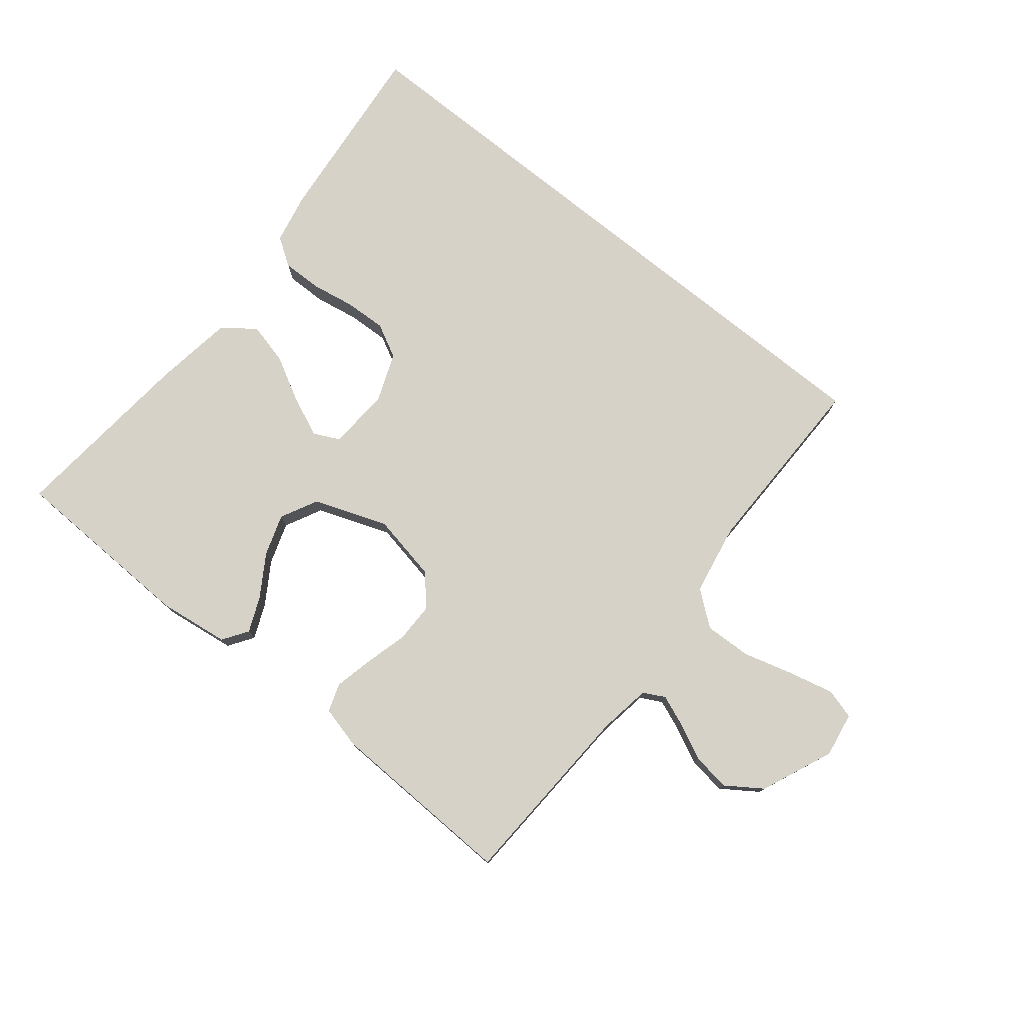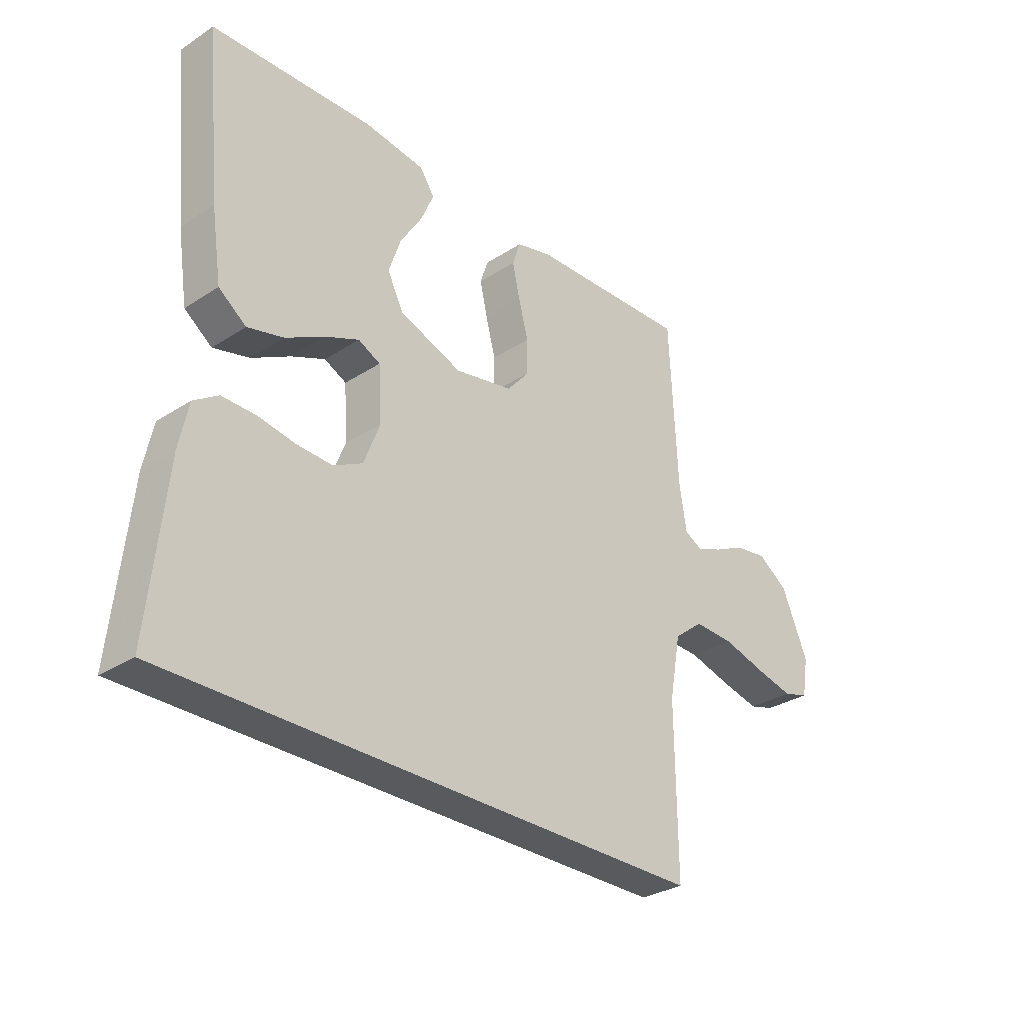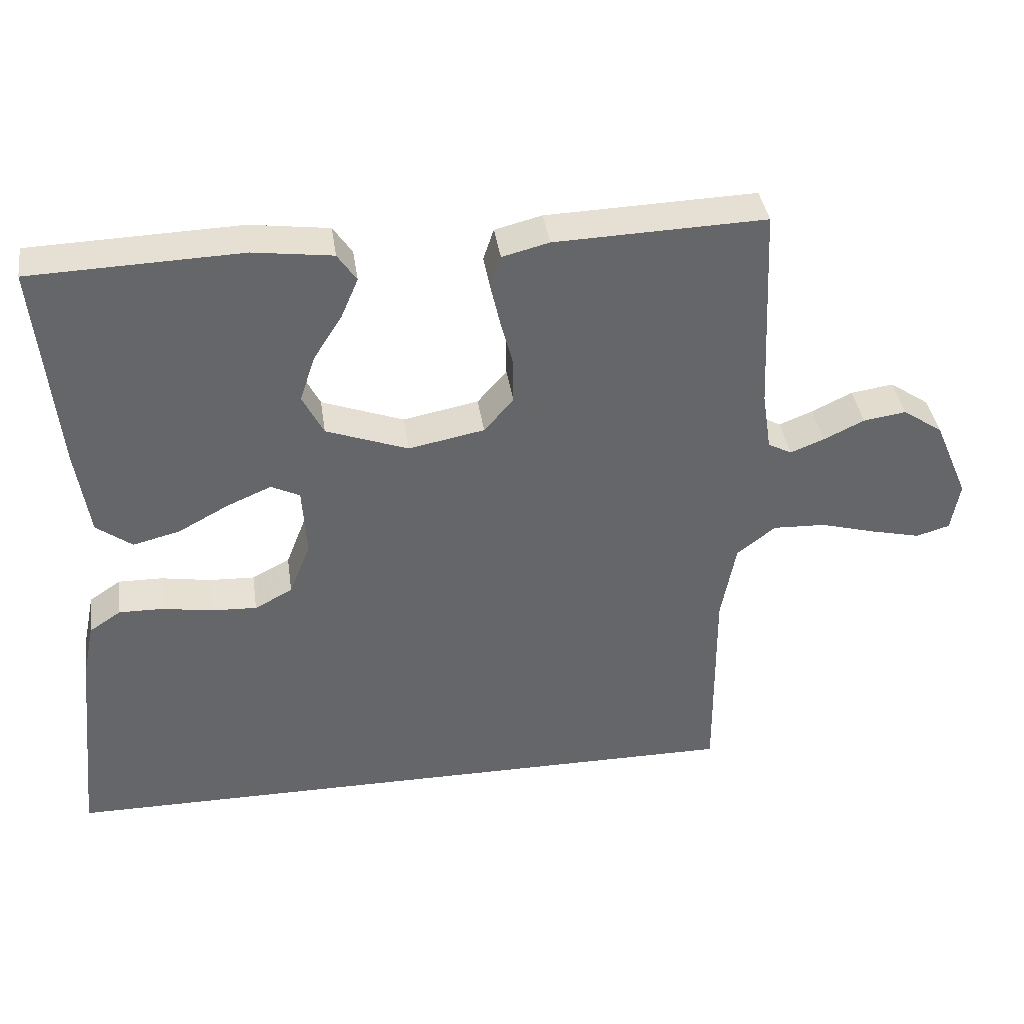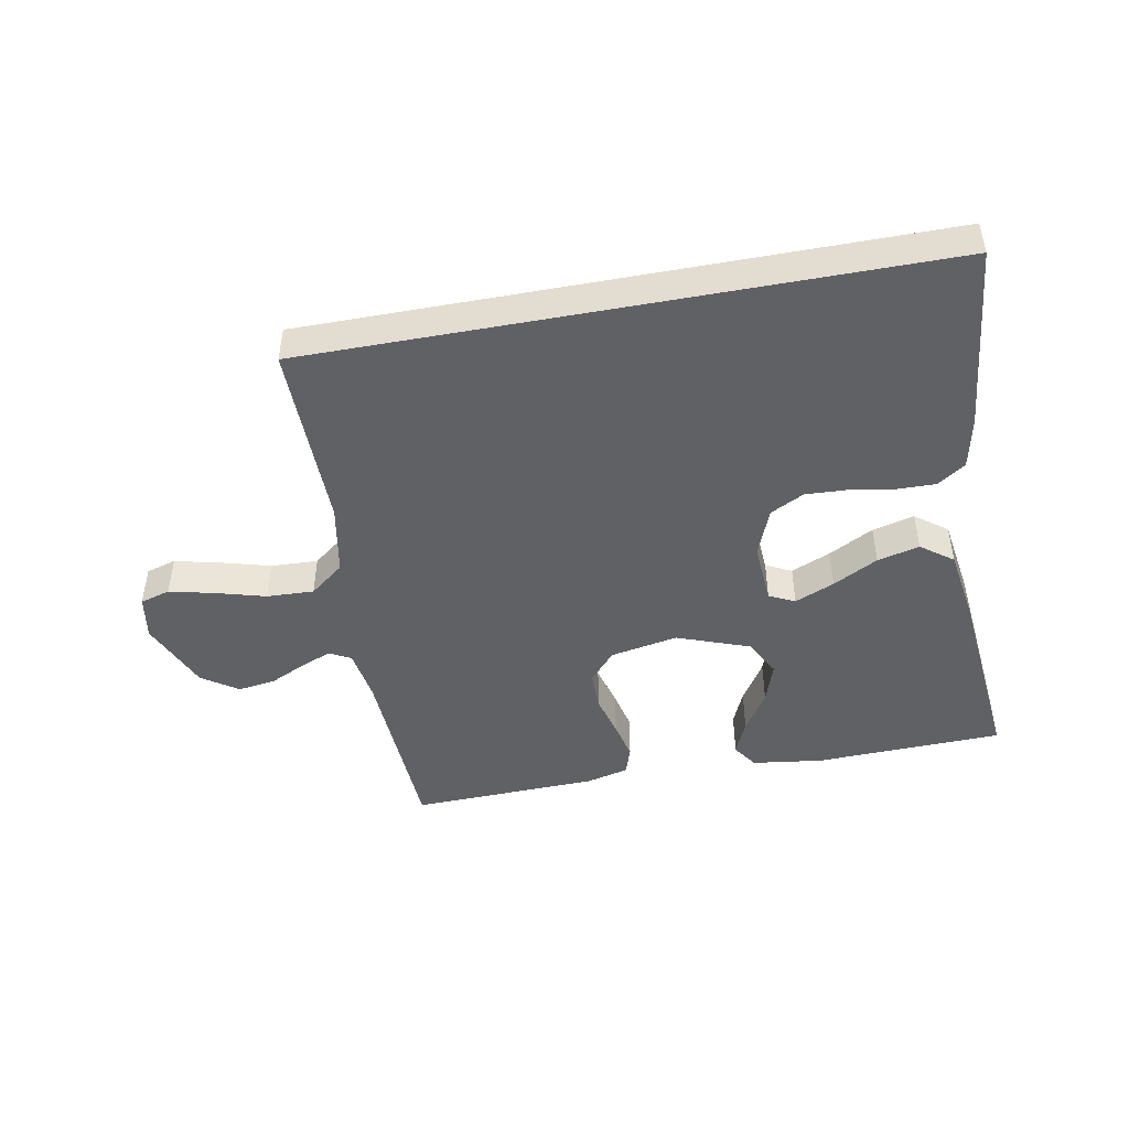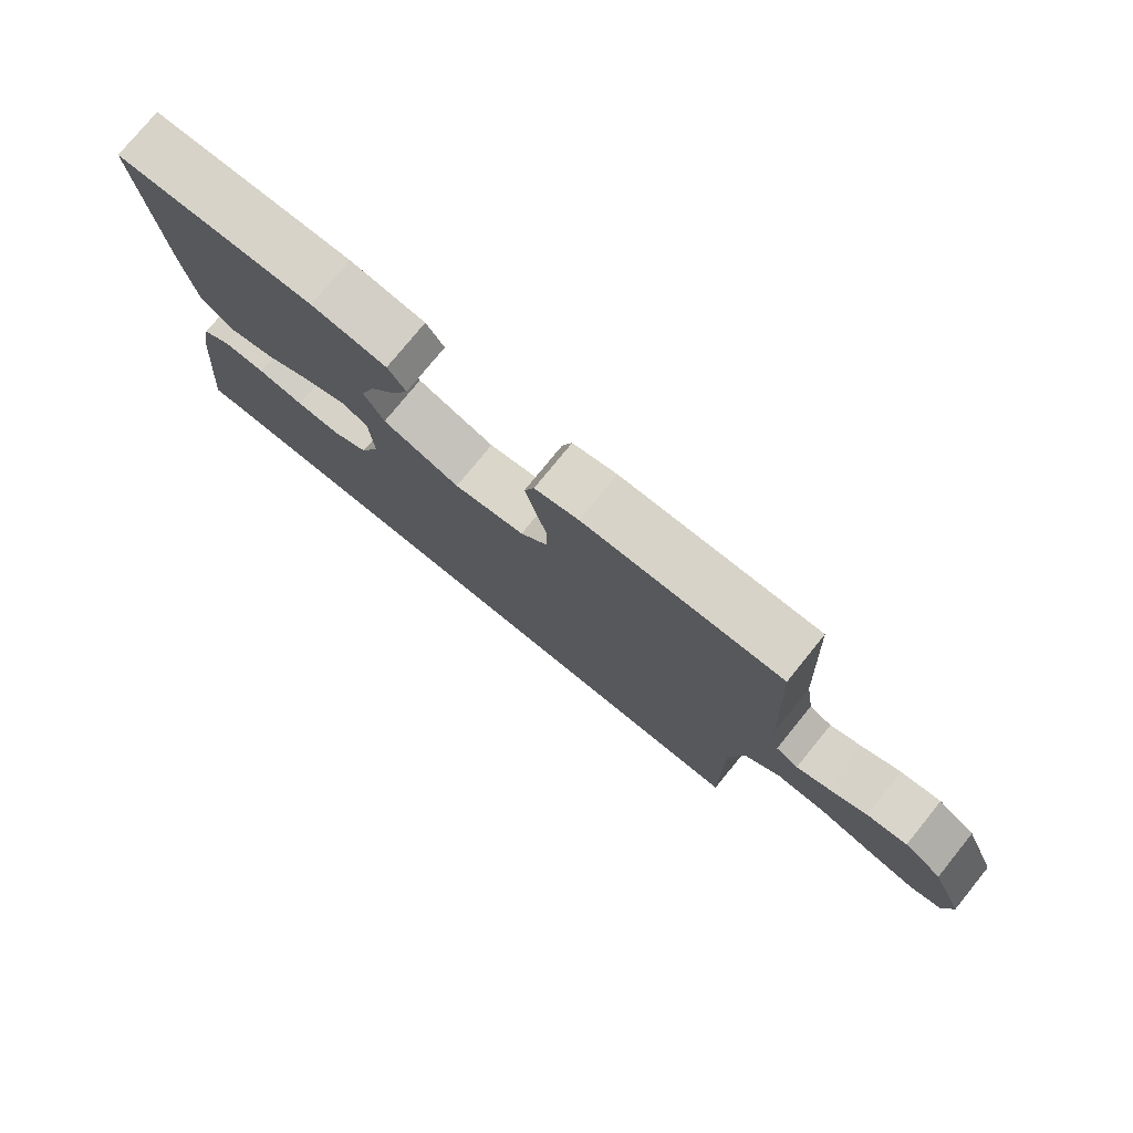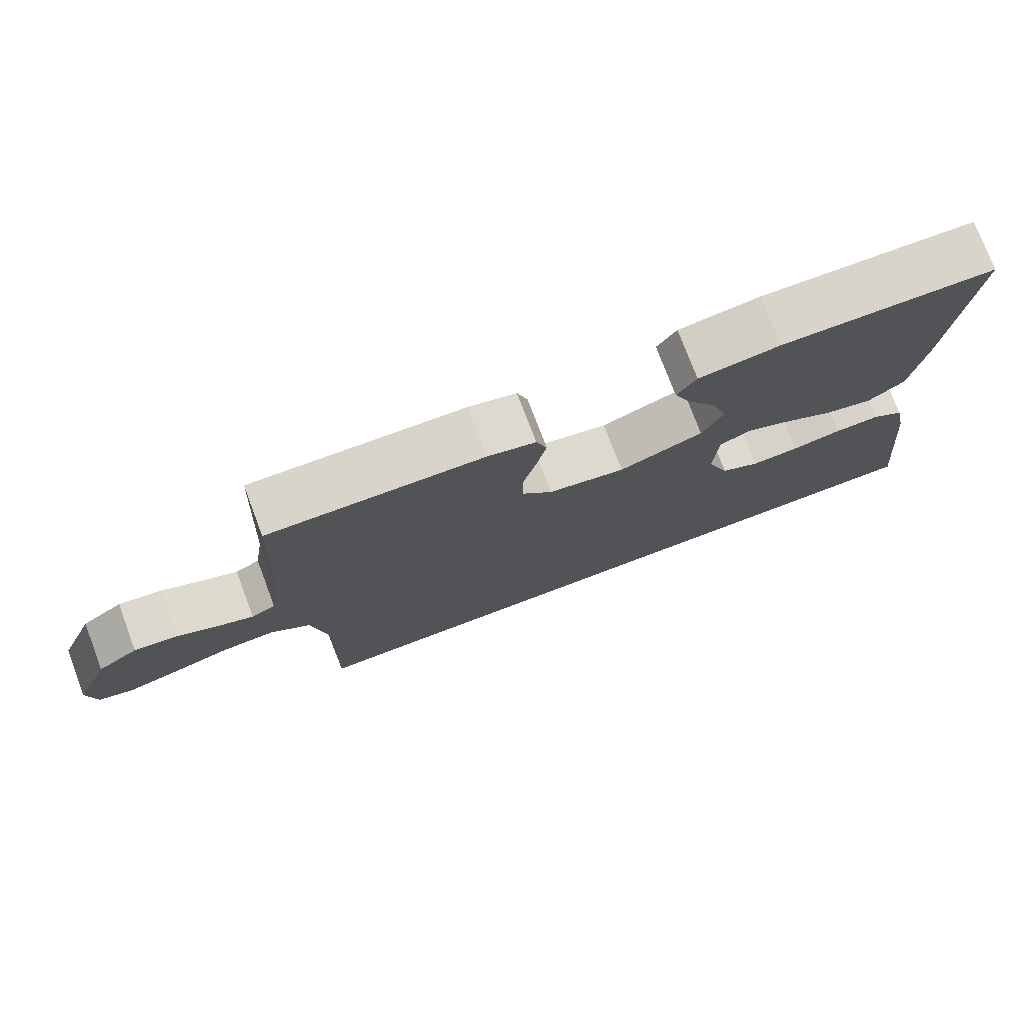
<metadata>
{"format":"obj","ext":"obj","renderer":"f3d","projection":"perspective","resolution":1024,"background":"white","views":[{"elev":77.3,"azim":38.9,"up":"+Y"},{"elev":-30.6,"azim":-47.0,"up":"+Z"},{"elev":38.8,"azim":-8.2,"up":"+Z"},{"elev":-46.4,"azim":-169.4,"up":"+Y"},{"elev":77.1,"azim":39.1,"up":"+Z"},{"elev":75.9,"azim":159.3,"up":"+Z"}]}
</metadata>
<code>
v 0.5 0.07 0.5
v 0.514 0.07 0.2
v 0.527 0.07 0.116
v 0.561 0.07 0.098
v 0.609 0.07 0.117
v 0.667 0.07 0.145
v 0.728 0.07 0.154
v 0.785 0.07 0.115
v 0.834 0.07 0
v 0.822 0.07 -0.071
v 0.774 0.07 -0.085
v 0.702 0.07 -0.068
v 0.623 0.07 -0.046
v 0.548 0.07 -0.043
v 0.493 0.07 -0.086
v 0.472 0.07 -0.2
v 0.474 0.07 -0.5
v -0.528 0.07 -0.5
v -0.497 0.07 -0.2
v -0.48 0.07 -0.119
v -0.435 0.07 -0.089
v -0.372 0.07 -0.09
v -0.302 0.07 -0.102
v -0.236 0.07 -0.105
v -0.182 0.07 -0.077
v -0.152 0.07 0
v -0.158 0.07 0.099
v -0.199 0.07 0.119
v -0.262 0.07 0.092
v -0.334 0.07 0.053
v -0.401 0.07 0.036
v -0.452 0.07 0.074
v -0.471 0.07 0.2
v -0.5 0.07 0.5
v -0.2 0.07 0.51
v -0.087 0.07 0.495
v -0.06 0.07 0.455
v -0.084 0.07 0.399
v -0.125 0.07 0.334
v -0.147 0.07 0.268
v -0.117 0.07 0.209
v 0 0.07 0.166
v 0.108 0.07 0.187
v 0.15 0.07 0.235
v 0.15 0.07 0.298
v 0.132 0.07 0.366
v 0.118 0.07 0.428
v 0.133 0.07 0.473
v 0.2 0.07 0.49
v 0.5 0 0.5
v 0.514 0 0.2
v 0.527 0 0.116
v 0.561 0 0.098
v 0.609 0 0.117
v 0.667 0 0.145
v 0.728 0 0.154
v 0.785 0 0.115
v 0.834 0 0
v 0.822 0 -0.071
v 0.774 0 -0.085
v 0.702 0 -0.068
v 0.623 0 -0.046
v 0.548 0 -0.043
v 0.493 0 -0.086
v 0.472 0 -0.2
v 0.474 0 -0.5
v -0.528 0 -0.5
v -0.497 0 -0.2
v -0.48 0 -0.119
v -0.435 0 -0.089
v -0.372 0 -0.09
v -0.302 0 -0.102
v -0.236 0 -0.105
v -0.182 0 -0.077
v -0.152 0 0
v -0.158 0 0.099
v -0.199 0 0.119
v -0.262 0 0.092
v -0.334 0 0.053
v -0.401 0 0.036
v -0.452 0 0.074
v -0.471 0 0.2
v -0.5 0 0.5
v -0.2 0 0.51
v -0.087 0 0.495
v -0.06 0 0.455
v -0.084 0 0.399
v -0.125 0 0.334
v -0.147 0 0.268
v -0.117 0 0.209
v 0 0 0.166
v 0.108 0 0.187
v 0.15 0 0.235
v 0.15 0 0.298
v 0.132 0 0.366
v 0.118 0 0.428
v 0.133 0 0.473
v 0.2 0 0.49
f 48 49 1 2
f 45 46 47 48
f 45 48 2 3
f 44 45 3 4
f 43 44 4
f 42 43 4
f 36 37 38 39
f 36 39 40
f 35 36 40
f 34 35 40
f 33 34 40 41
f 29 30 31 32
f 28 29 32 33
f 20 21 22 23
f 20 23 24
f 19 20 24
f 16 17 18 19
f 15 16 19 24
f 14 15 24 25
f 10 11 12 13
f 8 9 10 13
f 8 13 14
f 5 6 7 8
f 4 5 8 14
f 42 4 14 25
f 28 33 41 42
f 27 28 42
f 26 27 42
f 25 26 42
f 51 50 98 97
f 97 96 95 94
f 52 51 97 94
f 53 52 94 93
f 53 93 92
f 53 92 91
f 88 87 86 85
f 89 88 85
f 89 85 84
f 89 84 83
f 90 89 83 82
f 81 80 79 78
f 82 81 78 77
f 72 71 70 69
f 73 72 69
f 73 69 68
f 68 67 66 65
f 73 68 65 64
f 74 73 64 63
f 62 61 60 59
f 62 59 58 57
f 63 62 57
f 57 56 55 54
f 63 57 54 53
f 74 63 53 91
f 91 90 82 77
f 91 77 76
f 91 76 75
f 91 75 74
f 1 50 51 2
f 2 51 52 3
f 3 52 53 4
f 4 53 54 5
f 5 54 55 6
f 6 55 56 7
f 7 56 57 8
f 8 57 58 9
f 9 58 59 10
f 10 59 60 11
f 11 60 61 12
f 12 61 62 13
f 13 62 63 14
f 14 63 64 15
f 15 64 65 16
f 16 65 66 17
f 17 66 67 18
f 18 67 68 19
f 19 68 69 20
f 20 69 70 21
f 21 70 71 22
f 22 71 72 23
f 23 72 73 24
f 24 73 74 25
f 25 74 75 26
f 26 75 76 27
f 27 76 77 28
f 28 77 78 29
f 29 78 79 30
f 30 79 80 31
f 31 80 81 32
f 32 81 82 33
f 33 82 83 34
f 34 83 84 35
f 35 84 85 36
f 36 85 86 37
f 37 86 87 38
f 38 87 88 39
f 39 88 89 40
f 40 89 90 41
f 41 90 91 42
f 42 91 92 43
f 43 92 93 44
f 44 93 94 45
f 45 94 95 46
f 46 95 96 47
f 47 96 97 48
f 48 97 98 49
f 49 98 50 1

</code>
